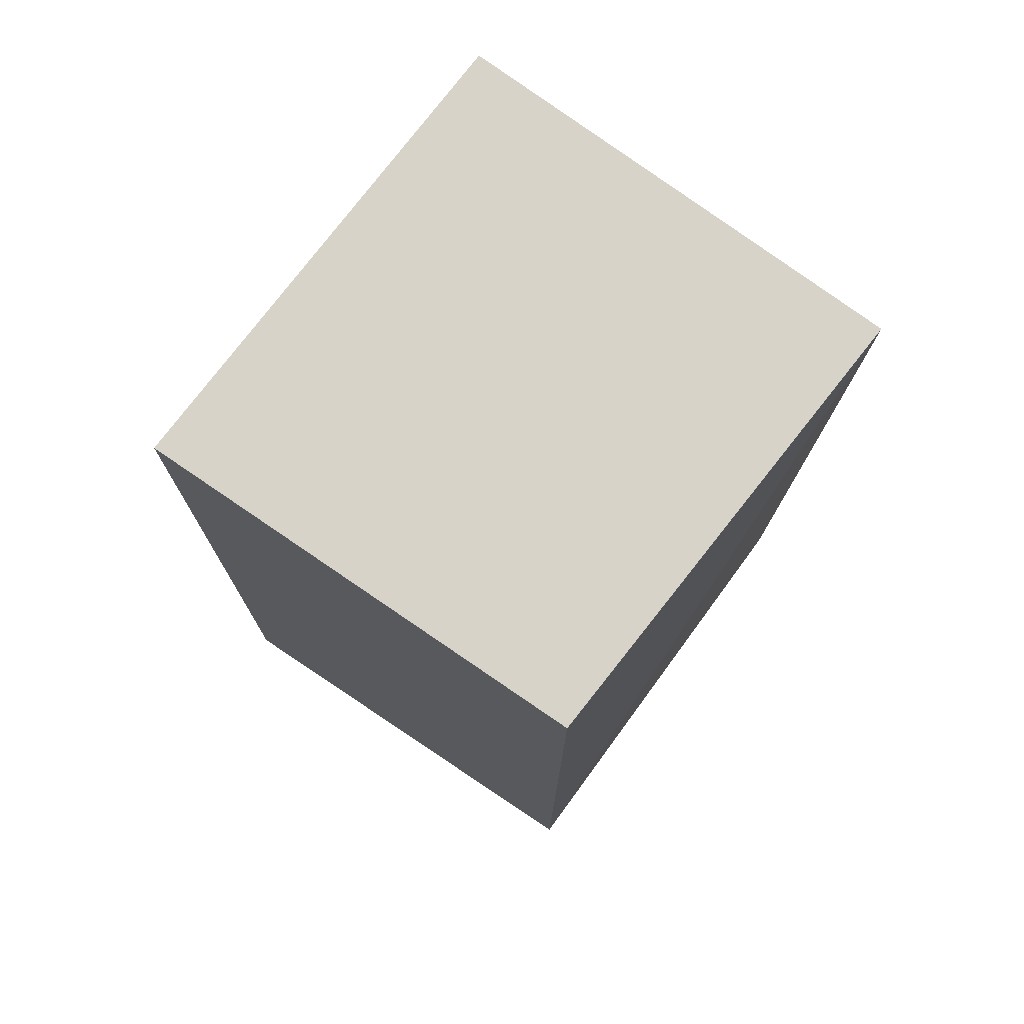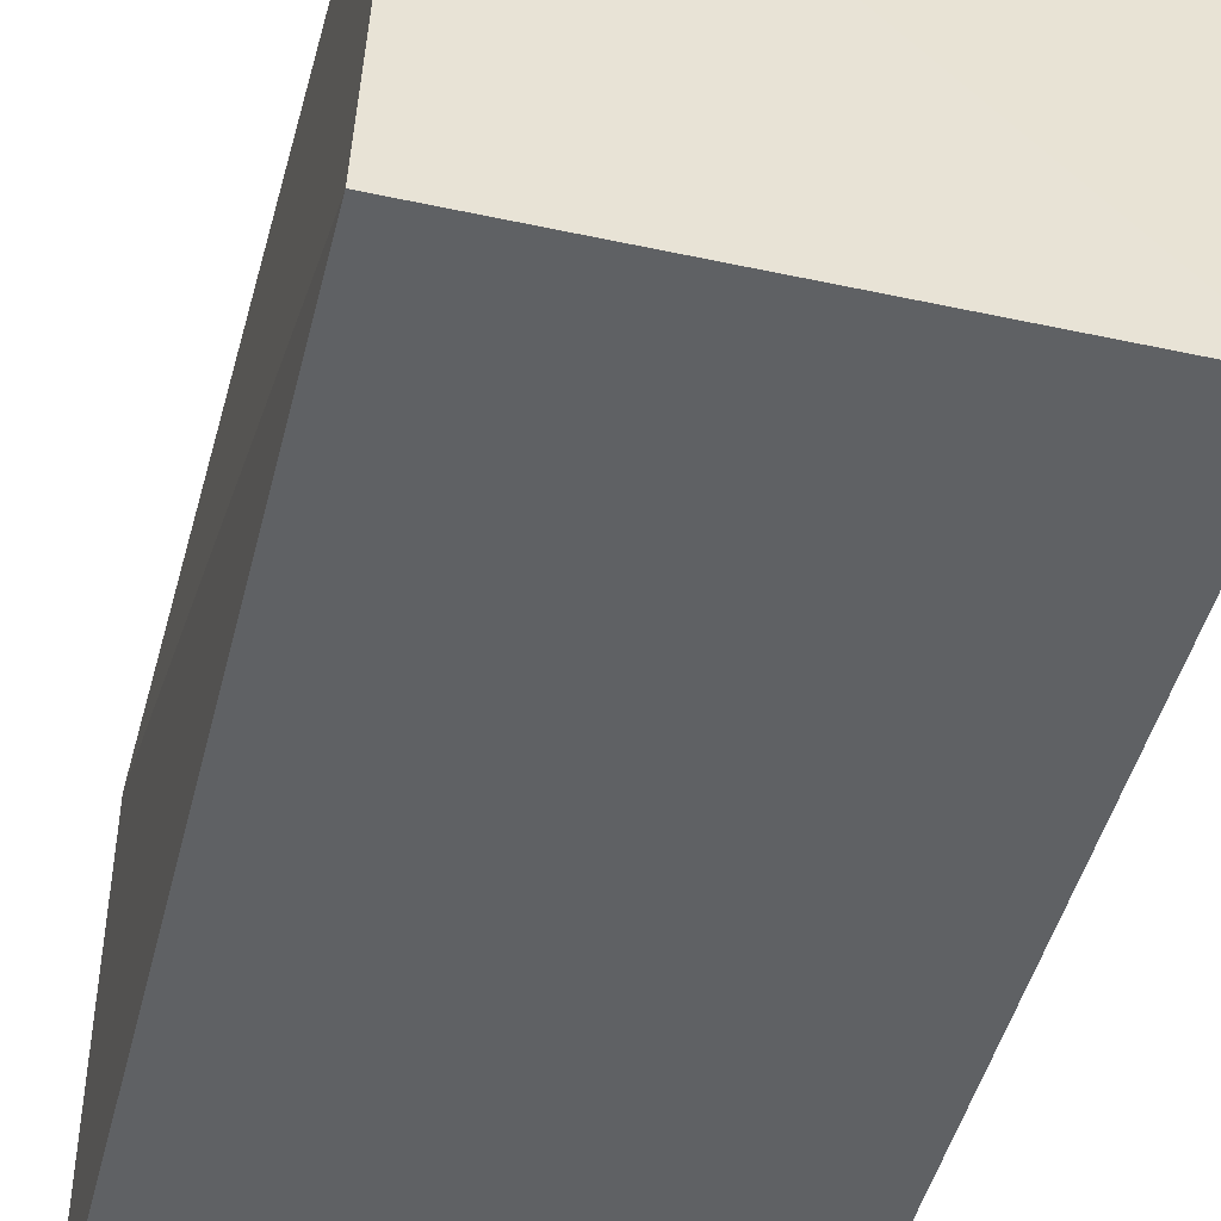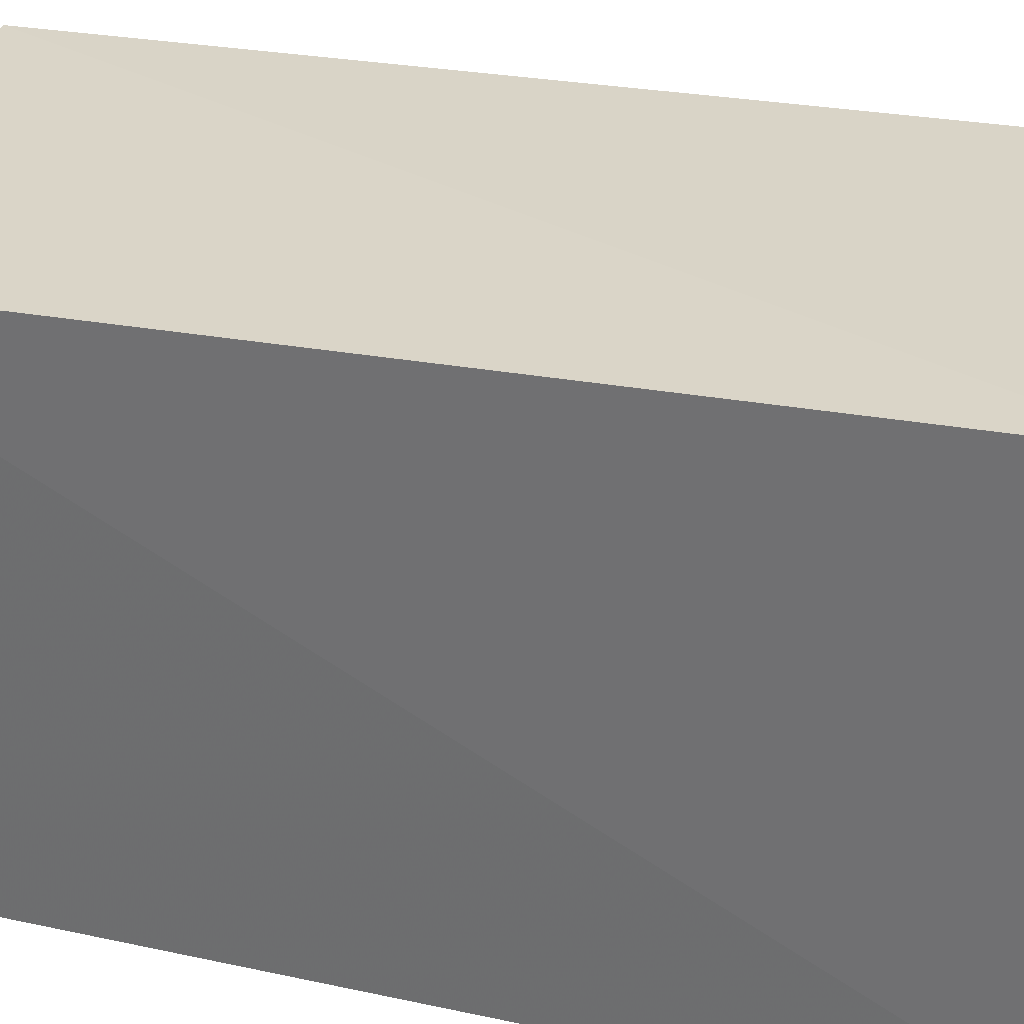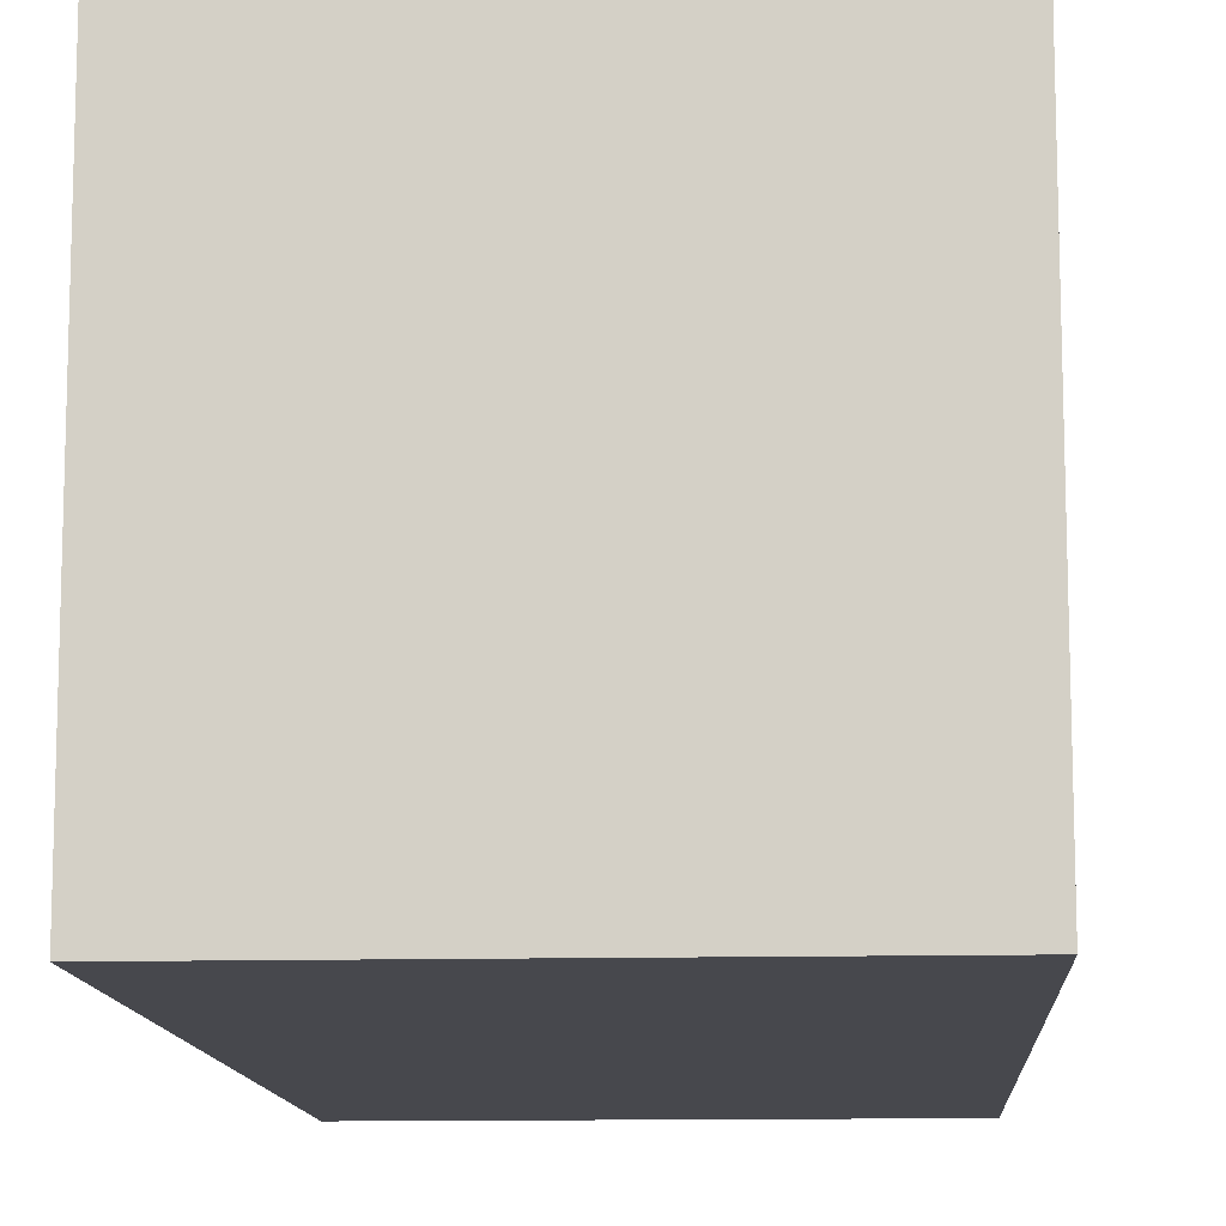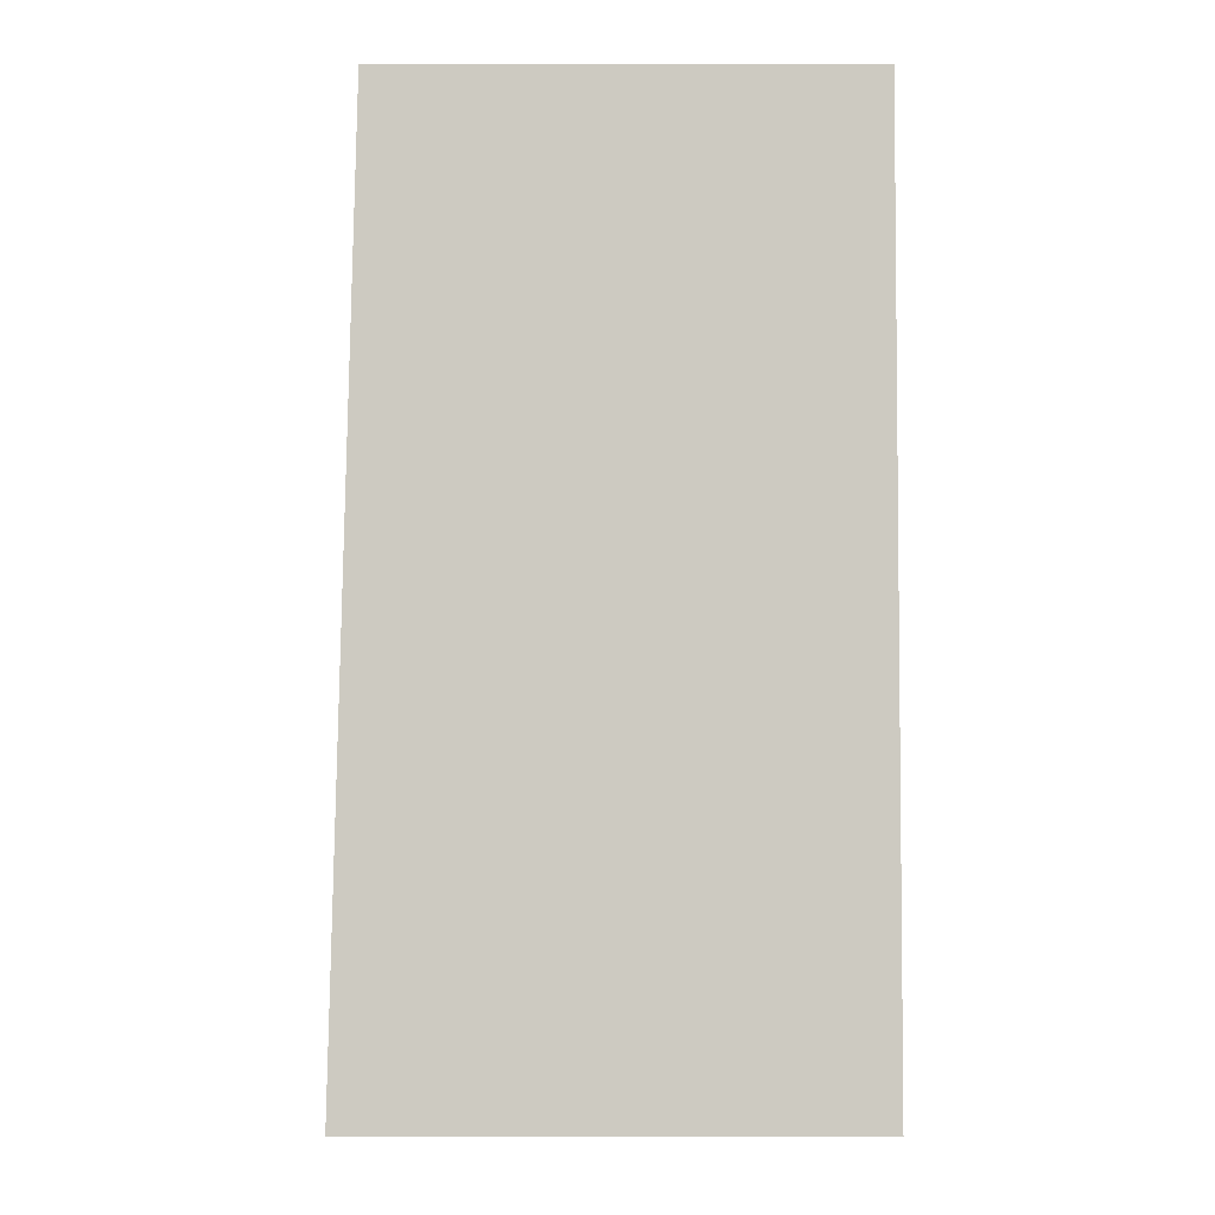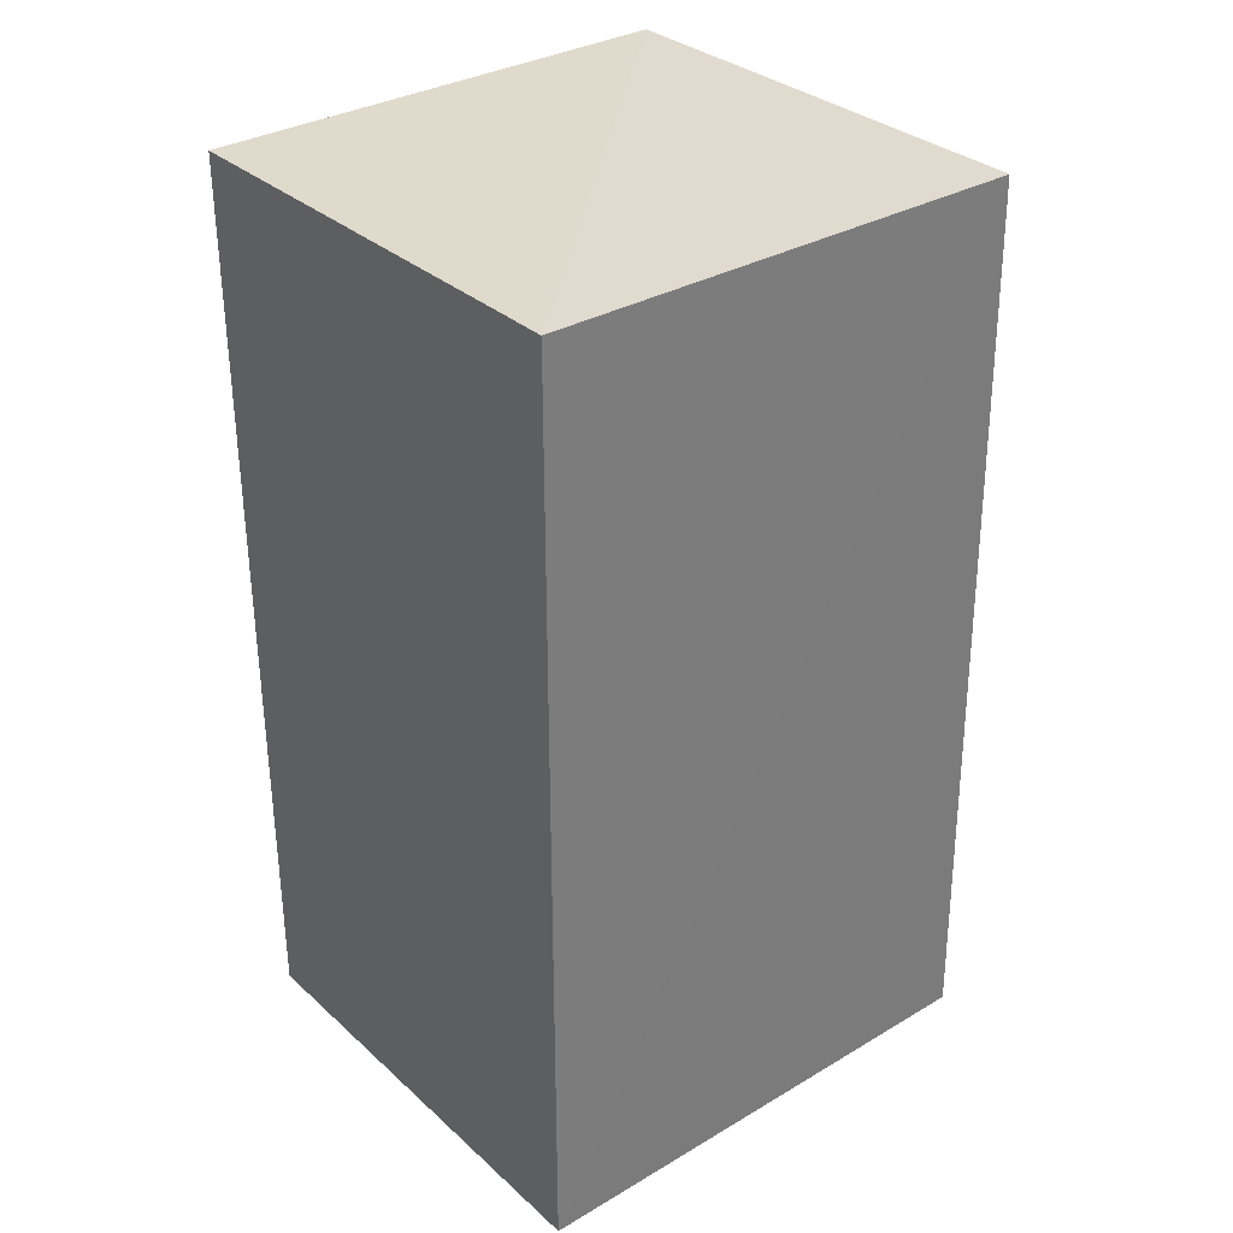
<metadata>
{"format":"obj","ext":"obj","renderer":"f3d","projection":"perspective","resolution":1024,"background":"white","views":[{"elev":77.0,"azim":36.3,"up":"+Y"},{"elev":-46.5,"azim":166.1,"up":"+Z"},{"elev":31.6,"azim":-72.7,"up":"+Z"},{"elev":-11.9,"azim":3.4,"up":"+Z"},{"elev":-4.0,"azim":91.4,"up":"+Y"},{"elev":32.7,"azim":-129.3,"up":"+Y"}]}
</metadata>
<code>
v 0.265 -0.2508 0.3054
v 0.2652 -0.2503 0.1767
v 0.2652 -0.007861 0.1767
v 0.142 -0.007568 0.3043
v 0.1439 -0.2503 0.1767
v 0.2608 -0.005613 0.3004
v 0.1439 -0.2503 0.3111
v 0.1439 -0.007861 0.1767
f 1 2 3
f 5 2 1
f 5 3 2
f 6 1 3
f 7 5 1
f 7 4 5
f 7 6 4
f 7 1 6
f 8 5 4
f 8 3 5
f 8 6 3
f 8 4 6

</code>
